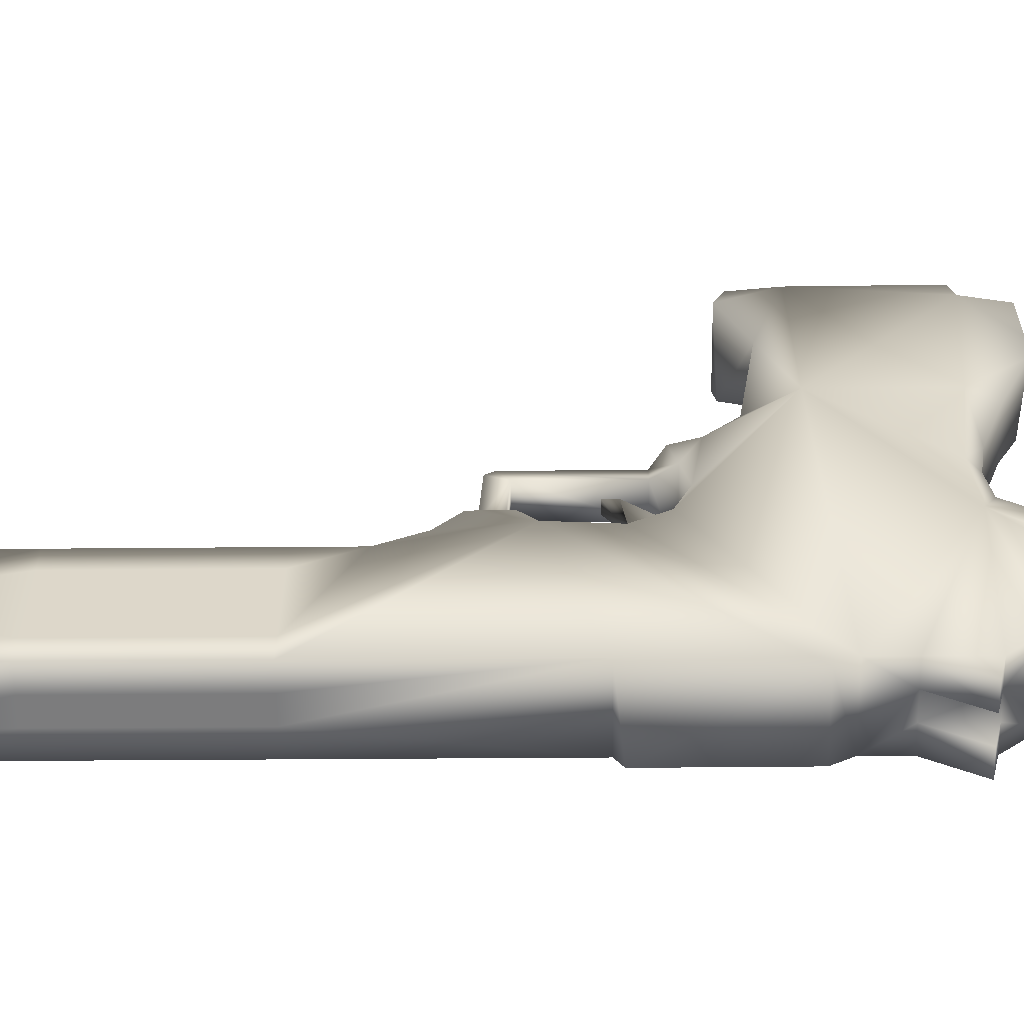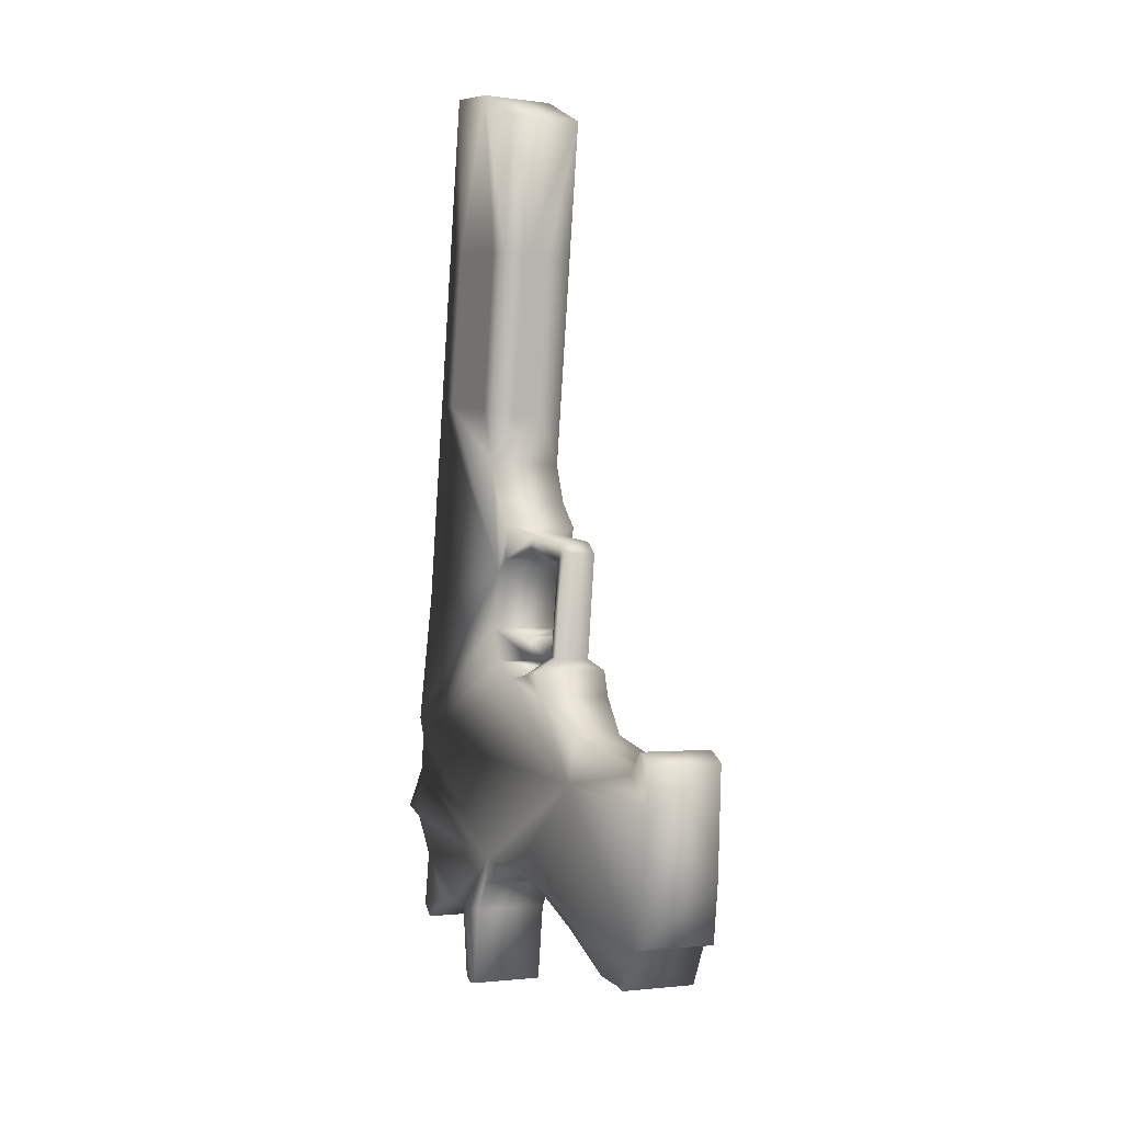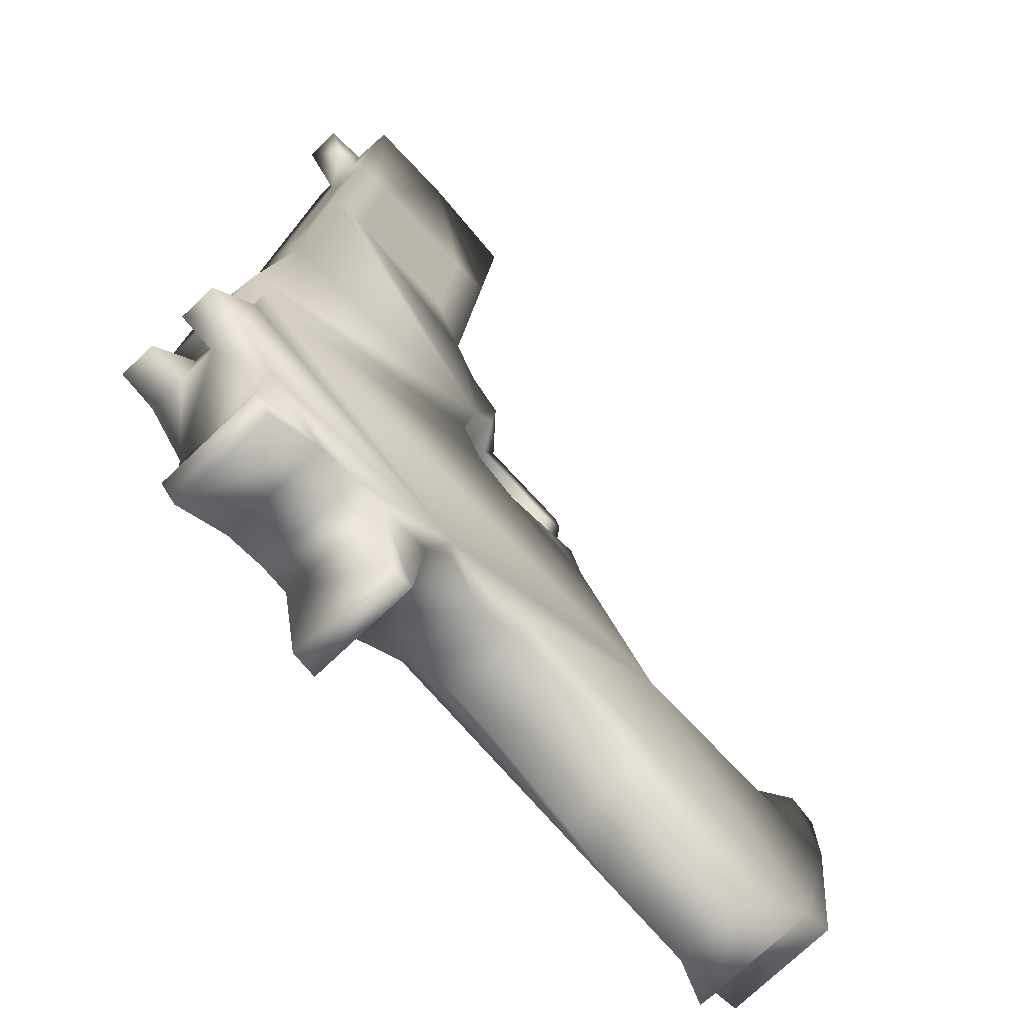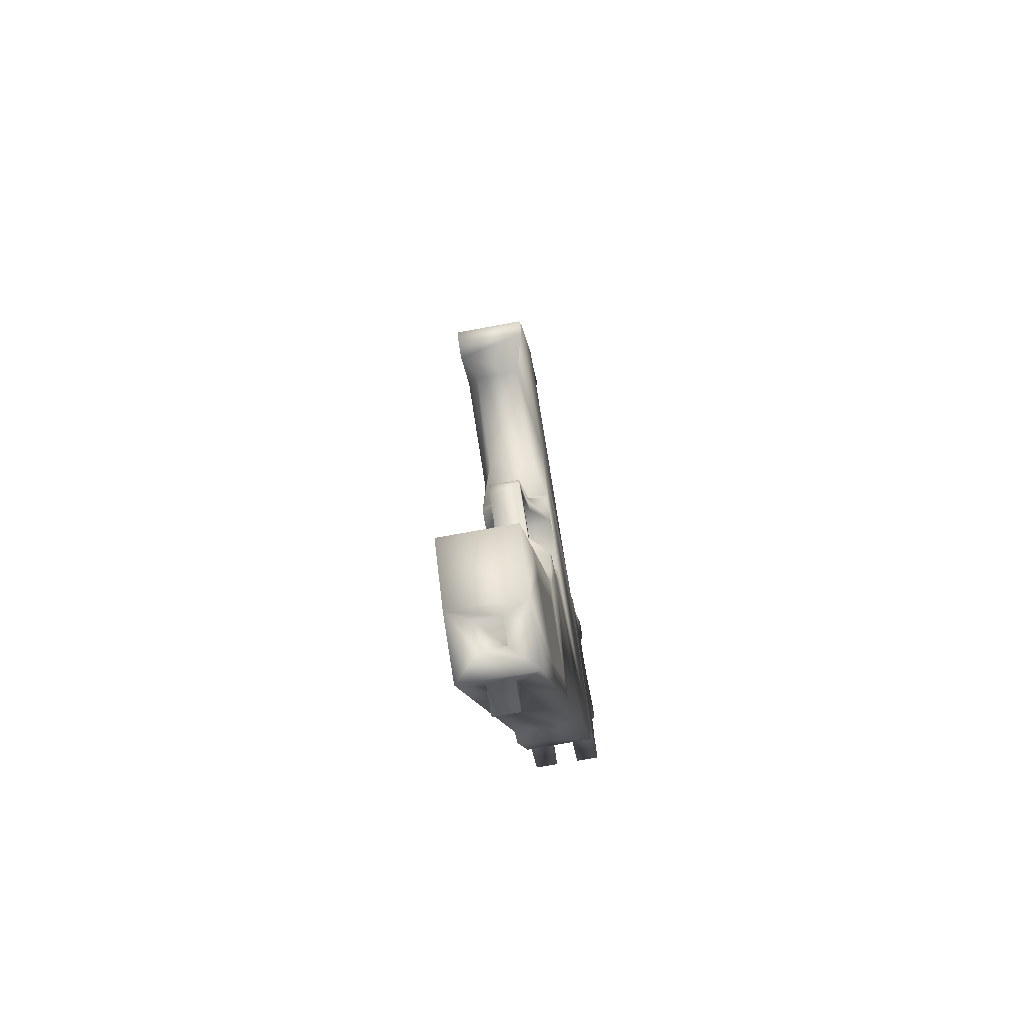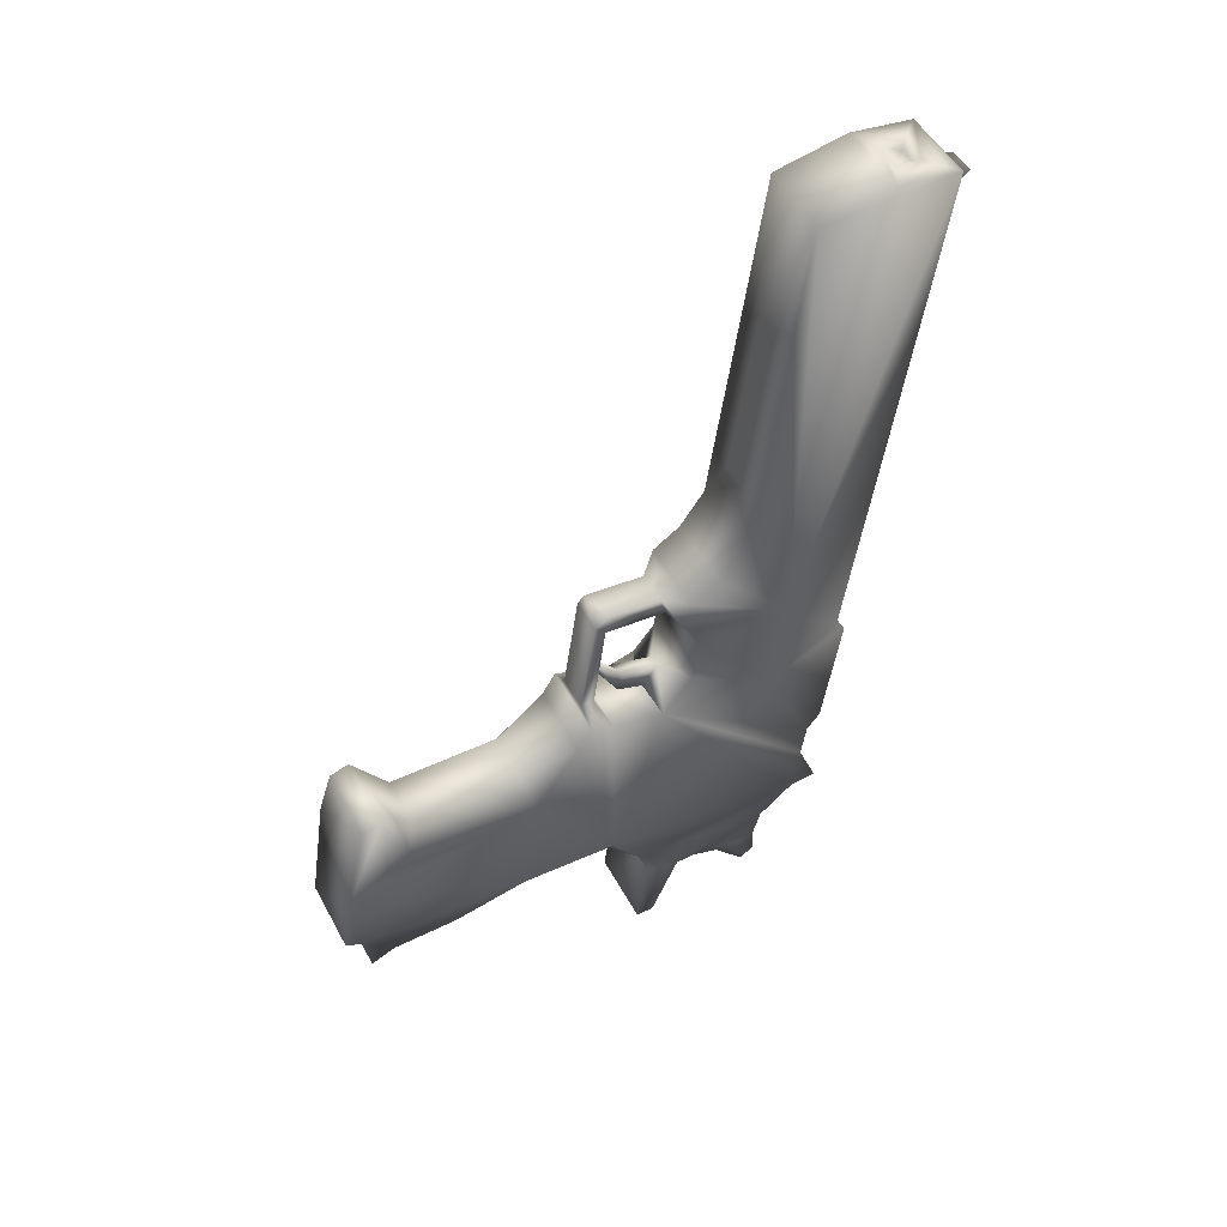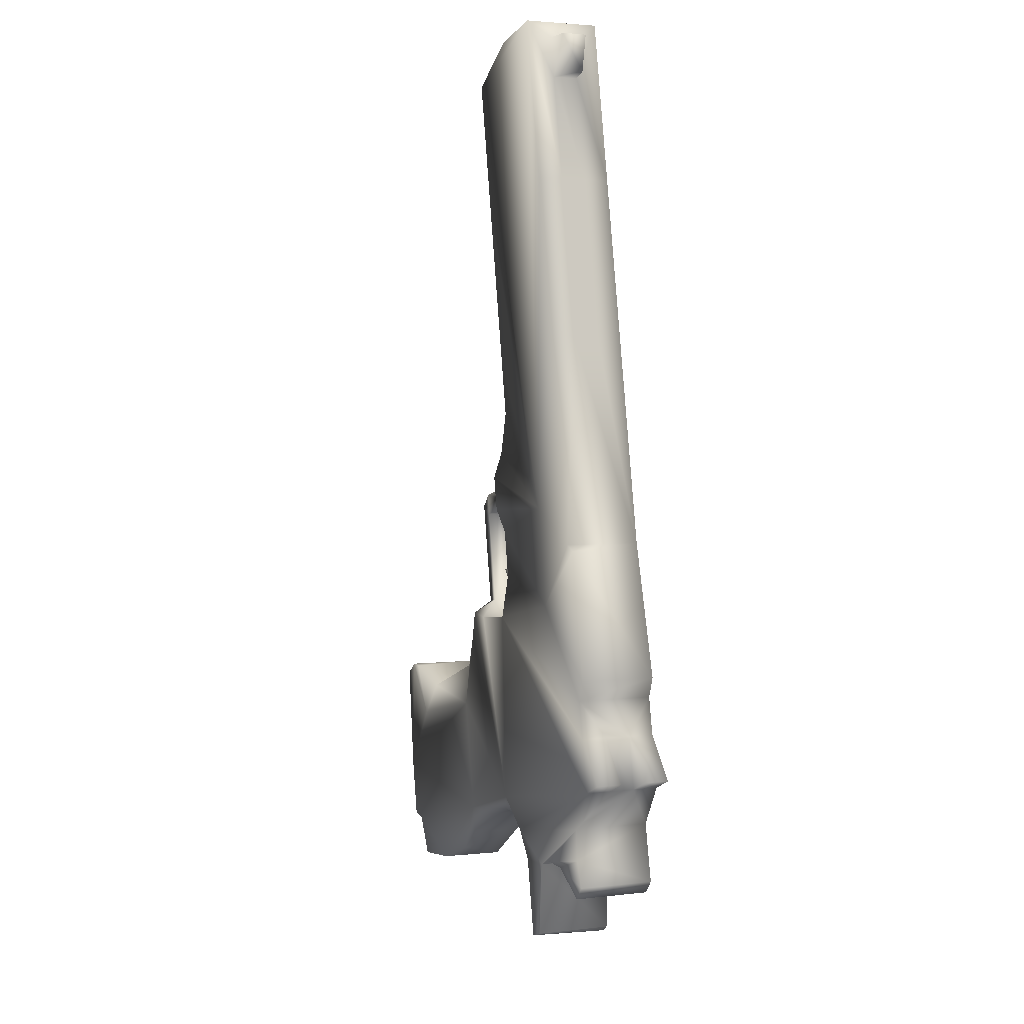
<metadata>
{"format":"obj","ext":"obj","renderer":"f3d","projection":"perspective","resolution":1024,"background":"white","views":[{"elev":77.2,"azim":97.7,"up":"+Y"},{"elev":12.3,"azim":-71.2,"up":"+Z"},{"elev":15.8,"azim":-168.3,"up":"+Y"},{"elev":73.8,"azim":127.2,"up":"+Z"},{"elev":42.8,"azim":18.1,"up":"+Z"},{"elev":-13.9,"azim":114.3,"up":"+Z"}]}
</metadata>
<code>
g default
v -0.6966 7.571 5.263
v -0.7378 7.576 4.965
v -0.7716 7.541 4.969
v -0.7304 7.536 5.267
v -0.7731 7.406 4.967
v -0.7319 7.4 5.264
v -0.7649 7.433 5.269
v -0.8061 7.438 4.972
v -0.5629 7.577 5.244
v -0.6041 7.583 4.947
v -0.6372 7.615 4.952
v -0.596 7.609 5.249
v -0.6685 7.551 5.565
v -0.6632 7.363 5.516
v -0.536 7.574 5.439
v -0.8528 7.472 4.879
v -0.7234 7.654 4.574
v -0.571 7.55 4.941
v -0.5298 7.545 5.239
v -0.6956 7.469 4.652
v -0.6987 7.368 5.259
v -0.74 7.374 4.962
v -0.6291 7.642 5.254
v -0.6703 7.647 4.957
v -0.704 7.612 4.961
v -0.6628 7.606 5.259
v -0.8392 7.47 4.977
v -0.798 7.465 5.275
v -0.7642 7.5 5.271
v -0.8054 7.506 4.973
v -0.5874 7.636 5.555
v -0.9199 7.435 4.683
v -0.7624 7.46 5.532
v -0.569 7.606 5.444
v -0.4881 7.54 5.54
v -0.7535 7.375 4.864
v -0.6241 7.557 4.558
v -0.8175 7.345 4.645
v -0.7226 7.47 4.47
v -1.082 7.154 4.141
v -1.053 7.15 4.352
v -1.312 6.897 4.27
v -1.223 7.207 4.16
v -1.406 7.018 4.163
v -1.194 7.203 4.371
v -0.7622 7.659 4.293
v -1.012 7.426 4.143
v -0.6855 7.566 4.115
v -0.8709 7.315 4.488
v -0.9534 7.285 4.145
v -1.221 6.975 4.366
v -1.29 7.059 4.435
v -1.394 6.992 4.402
v -0.7437 7.673 4.325
v -0.8296 7.346 4.56
v -0.9289 7.443 4.575
v -0.7848 7.662 4.13
v -0.8334 7.622 4.071
v -0.92 7.33 4.078
v -0.7341 7.525 4.056
v -0.8628 7.401 4.005
v -1.095 7.338 4.164
v -1.305 7.105 4.067
v -1.274 6.904 4.466
v -0.978 7.251 4.548
v -1.023 7.294 4.555
v -0.9997 7.29 4.729
v -0.9388 7.243 4.505
v -1.144 7.207 4.446
v -1.08 7.144 4.436
v -1.013 7.273 4.75
v -1.041 7.275 4.557
v -0.9961 7.232 4.55
v -0.7517 7.63 4.125
v -0.6117 7.573 4.542
v -0.6444 7.577 4.31
v -1.004 7.378 4.501
v -0.96 7.419 4.521
v -1.127 7.276 4.135
v -1.147 7.127 4.096
v -1.214 7.192 4.106
v -1.041 7.367 4.124
v -1.019 7.427 4.094
v -0.8804 7.318 4.753
v -0.925 7.361 4.76
v -0.947 7.249 4.76
v -0.8747 7.329 4.72
v -0.9193 7.373 4.727
v -0.5692 7.455 5.55
v -0.9022 7.561 4.009
v -0.8367 7.427 4.008
v -0.9361 7.524 4.023
v -0.9074 7.353 4.02
v -1.004 7.475 3.895
v -0.9628 7.497 4.02
v -1.007 7.449 4.035
v -1.027 7.452 3.893
v -1.4 7.037 4.087
v -1.3 6.941 4.071
v -1.194 7.084 4.07
v -1.28 6.996 4.06
v -1.226 6.996 4.424
v -1.374 7.001 4.481
v -0.5537 7.538 5.549
v -0.5867 7.57 5.554
v -0.7658 7.512 3.934
v -0.803 7.464 3.994
v -0.7385 7.628 4.22
v -0.7716 7.66 4.225
v -0.8877 7.447 4.812
v -0.9249 7.415 4.775
v -0.8256 7.318 4.76
v -0.7166 7.665 4.132
v -0.6723 7.564 4.21
v -0.9889 7.195 4.479
v -1.088 7.292 4.494
v -0.9551 7.246 4.722
v -1.004 7.279 4.764
v -0.9685 7.229 4.743
v -0.9139 7.376 4.56
v -0.9195 7.345 4.517
v -0.8343 7.319 4.697
v -0.9044 7.378 3.879
v -0.9275 7.355 3.877
v -1.307 6.922 4.147
v -0.5238 7.574 5.515
v -0.6192 7.536 5.558
v -1.068 7.305 4.538
v -0.9691 7.209 4.522
v -1.038 7.339 4.52
v -1.249 6.928 4.479
v -1.348 7.025 4.495
v -1.061 7.212 4.124
v -0.5568 7.606 5.52
v -1.23 6.948 4.471
v -0.7462 7.522 4
v -1.427 6.995 4.176
v -0.7186 7.598 4.12
v -0.7055 7.596 4.215
v -0.6836 7.633 4.127
v -0.5861 7.504 5.553
v -0.9336 7.416 4.712
v -0.6504 7.6 4.122
v -0.6629 7.563 4.278
v -0.846 7.625 3.967
v -1.327 6.899 4.161
v -0.8977 7.36 4.558
v -0.9414 7.314 4.568
v -0.9358 7.36 4.519
v -0.9697 7.323 4.534
v -0.9944 7.289 4.588
v -0.5559 7.538 5.533
v -0.5889 7.57 5.538
v -0.9744 7.302 4.113
v -1.015 7.258 4.128
v -1.082 7.323 4.139
v -0.8651 7.609 3.949
v -1.347 7.061 4.07
v -0.4894 7.612 5.499
v -0.5224 7.644 5.505
v -0.5489 7.626 5.446
v -0.9534 7.308 4.531
v -0.9742 7.274 4.609
v -1.016 7.464 3.888
v -0.7884 7.35 4.796
v -0.7497 7.697 4.137
v -0.9904 7.289 4.611
v -0.7467 7.529 3.952
g Pistola1
f 1 2 3
f 3 4 1
f 5 6 7
f 7 8 5
f 9 10 11
f 11 12 9
f 13 1 4
f 14 7 6
f 15 9 12
f 16 3 2
f 16 5 8
f 17 11 10
f 18 19 20
f 21 22 20
f 23 24 25
f 25 26 23
f 26 25 2
f 2 1 26
f 27 28 29
f 29 30 27
f 30 29 4
f 4 3 30
f 13 29 28
f 13 4 29
f 31 23 26
f 13 26 1
f 32 25 24
f 16 2 25
f 16 27 30
f 16 30 3
f 22 21 6
f 6 5 22
f 28 27 8
f 8 7 28
f 19 18 10
f 10 9 19
f 24 23 12
f 12 11 24
f 14 6 21
f 33 28 7
f 34 12 23
f 35 19 9
f 16 8 27
f 36 22 5
f 37 10 18
f 17 24 11
f 22 36 20
f 37 18 20
f 24 17 32
f 38 39 20
f 20 14 21
f 35 20 19
f 40 41 42
f 43 44 45
f 45 46 47
f 48 49 50
f 42 41 51
f 52 45 53
f 37 20 39
f 54 32 17
f 38 55 39
f 54 56 32
f 47 57 58
f 48 59 60
f 61 60 59
f 45 47 62
f 20 35 14
f 26 13 31
f 63 44 43
f 42 64 53
f 65 66 67
f 68 50 49
f 69 52 70
f 71 72 73
f 58 57 74
f 54 75 76
f 77 68 49
f 45 78 46
f 79 80 81
f 82 83 59
f 84 85 86
f 38 32 56
f 5 16 36
f 87 67 88
f 10 37 17
f 54 17 75
f 23 31 34
f 14 35 89
f 90 91 92
f 93 59 83
f 94 95 61
f 96 97 93
f 44 98 99
f 100 101 63
f 70 52 102
f 53 64 103
f 49 78 77
f 56 55 38
f 104 35 31
f 105 31 13
f 74 60 58
f 106 107 90
f 7 14 33
f 14 89 13
f 46 108 109
f 47 46 109
f 110 111 112
f 25 32 16
f 113 108 74
f 49 48 114
f 115 41 50
f 70 115 116
f 67 87 117
f 85 118 86
f 73 119 71
f 67 117 65
f 55 56 120
f 78 49 121
f 84 112 111
f 20 112 122
f 61 123 94
f 93 97 124
f 101 40 125
f 99 125 44
f 15 126 35
f 9 15 35
f 35 104 89
f 127 105 13
f 72 128 129
f 68 130 66
f 64 131 132
f 42 131 64
f 40 101 100
f 80 79 133
f 134 34 31
f 134 31 35
f 52 132 135
f 53 132 52
f 97 96 95
f 92 47 58
f 116 69 70
f 45 77 78
f 60 136 58
f 136 60 91
f 44 53 45
f 53 137 42
f 60 138 48
f 139 140 138
f 89 127 13
f 104 141 89
f 142 122 87
f 122 112 84
f 87 88 142
f 110 32 111
f 114 143 139
f 108 46 144
f 42 51 131
f 135 102 52
f 13 33 14
f 28 33 13
f 90 92 58
f 145 58 136
f 146 42 137
f 42 125 40
f 121 147 148
f 147 121 49
f 149 120 56
f 150 151 120
f 31 105 104
f 141 152 153
f 129 73 72
f 66 65 68
f 59 93 61
f 93 124 61
f 154 155 156
f 59 48 50
f 130 128 72
f 77 45 116
f 43 79 81
f 156 62 47
f 90 157 106
f 58 145 90
f 63 101 158
f 44 63 158
f 15 159 126
f 134 160 161
f 113 74 57
f 108 113 109
f 49 55 147
f 55 49 39
f 117 119 73
f 119 86 118
f 151 162 163
f 148 120 151
f 71 67 66
f 85 67 118
f 37 39 75
f 75 17 37
f 97 95 164
f 97 164 124
f 148 162 121
f 120 149 150
f 159 15 161
f 12 34 15
f 46 78 56
f 56 78 149
f 50 155 154
f 40 80 133
f 112 165 110
f 112 20 165
f 89 141 127
f 153 127 141
f 57 47 109
f 166 109 113
f 41 70 102
f 41 115 70
f 45 52 69
f 45 69 116
f 111 85 84
f 111 142 85
f 114 144 49
f 144 114 139
f 47 83 82
f 47 95 96
f 86 119 117
f 86 117 87
f 86 87 84
f 84 87 122
f 47 82 156
f 156 82 154
f 167 163 148
f 162 148 163
f 129 68 65
f 50 68 129
f 35 126 134
f 160 134 126
f 60 74 138
f 139 138 74
f 125 99 101
f 99 158 101
f 138 140 143
f 140 139 143
f 102 51 41
f 51 102 135
f 157 145 168
f 90 145 157
f 41 40 50
f 155 50 40
f 73 65 117
f 65 73 129
f 66 72 71
f 72 66 130
f 106 168 107
f 168 106 157
f 162 151 150
f 150 121 162
f 61 91 60
f 91 61 95
f 32 38 122
f 20 122 38
f 137 44 125
f 53 44 137
f 85 88 67
f 88 85 142
f 36 165 20
f 165 36 16
f 59 154 82
f 50 154 59
f 74 108 139
f 144 139 108
f 116 128 130
f 116 129 128
f 71 118 67
f 118 71 119
f 62 156 79
f 79 156 155
f 135 131 51
f 131 135 132
f 132 53 103
f 132 103 64
f 163 167 151
f 148 151 167
f 161 160 159
f 126 159 160
f 48 143 114
f 143 48 138
f 42 146 125
f 125 146 137
f 122 142 32
f 111 32 142
f 16 110 165
f 110 16 32
f 54 144 46
f 56 54 46
f 144 39 49
f 76 75 39
f 39 144 76
f 144 54 76
f 79 43 62
f 45 62 43
f 96 83 47
f 83 96 93
f 44 158 98
f 158 99 98
f 136 168 145
f 107 168 136
f 123 61 124
f 123 124 164
f 104 105 153
f 127 153 105
f 34 161 15
f 161 34 134
f 141 104 152
f 153 152 104
f 43 81 63
f 63 81 100
f 50 129 115
f 129 116 115
f 68 77 130
f 116 130 77
f 40 100 80
f 80 100 81
f 95 92 91
f 47 92 95
f 94 164 95
f 164 94 123
f 57 166 113
f 109 166 57
f 120 147 55
f 120 148 147
f 155 133 79
f 40 133 155
f 121 150 149
f 121 149 78
f 91 107 136
f 91 90 107

</code>
